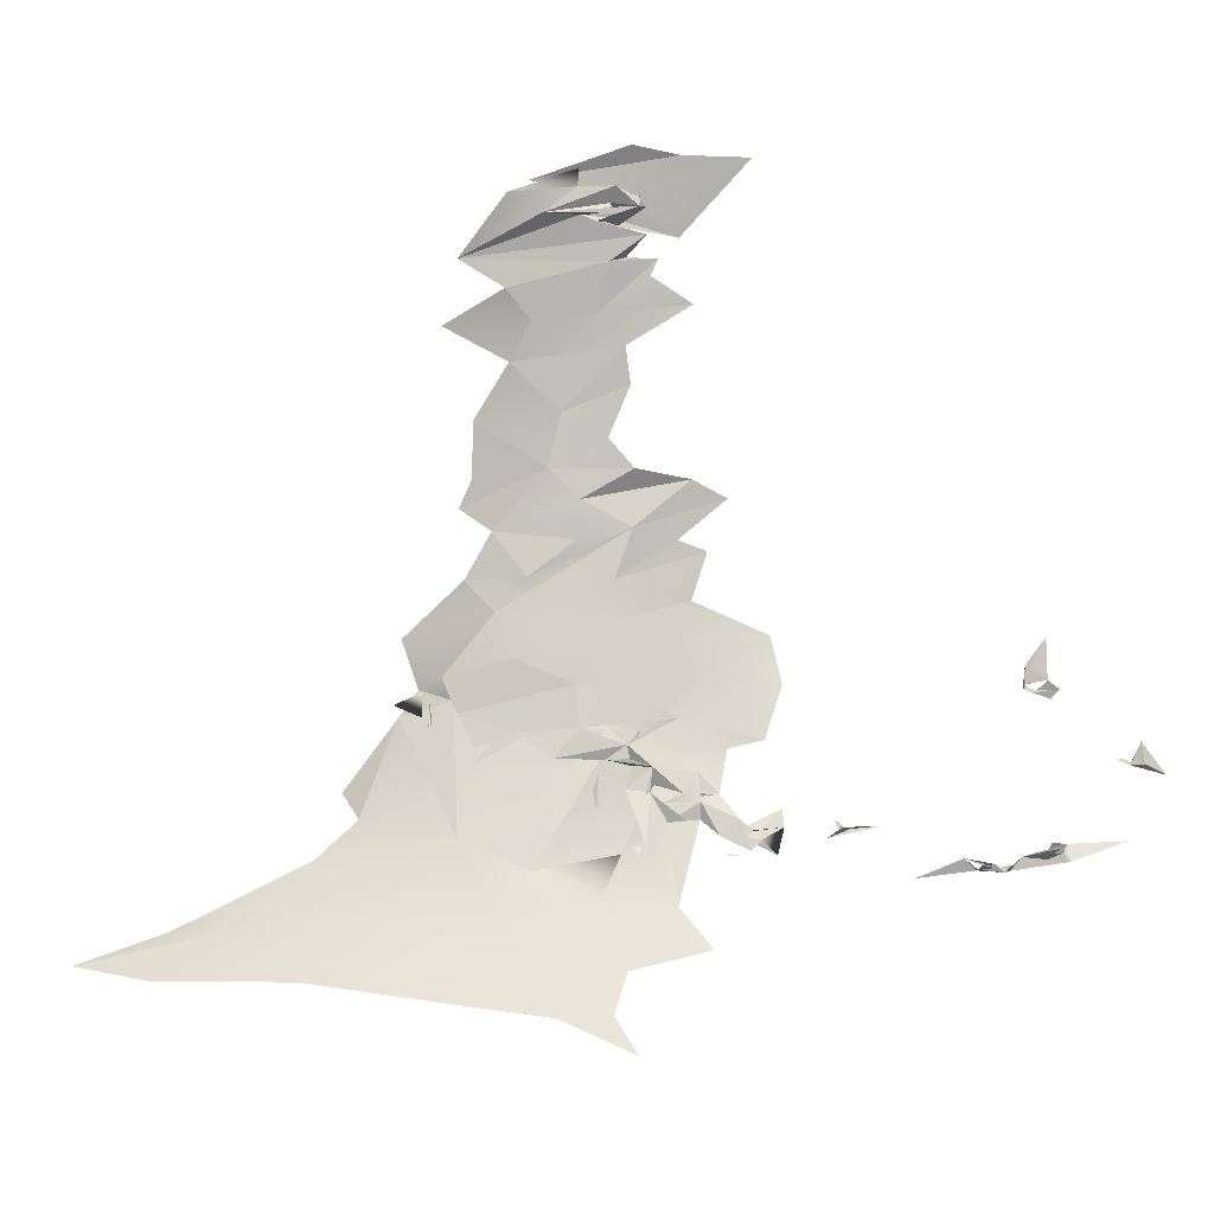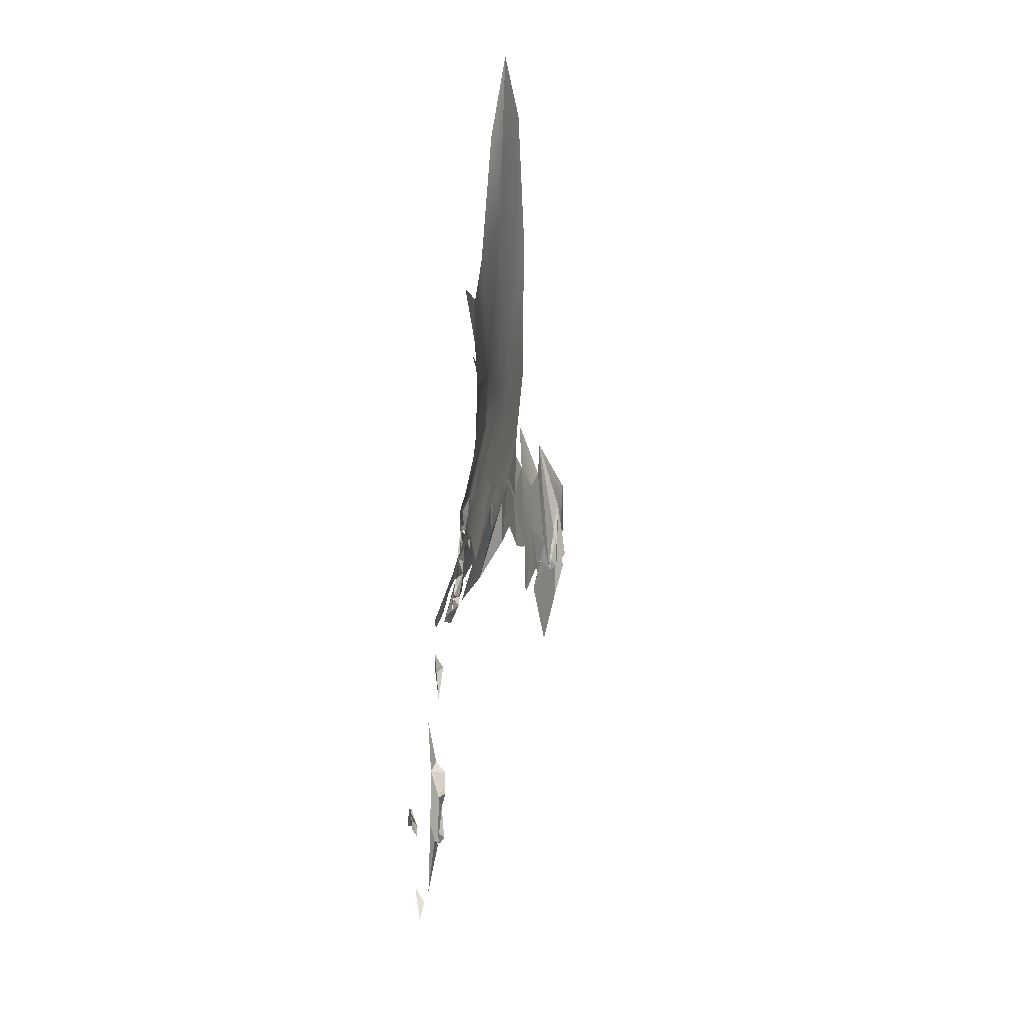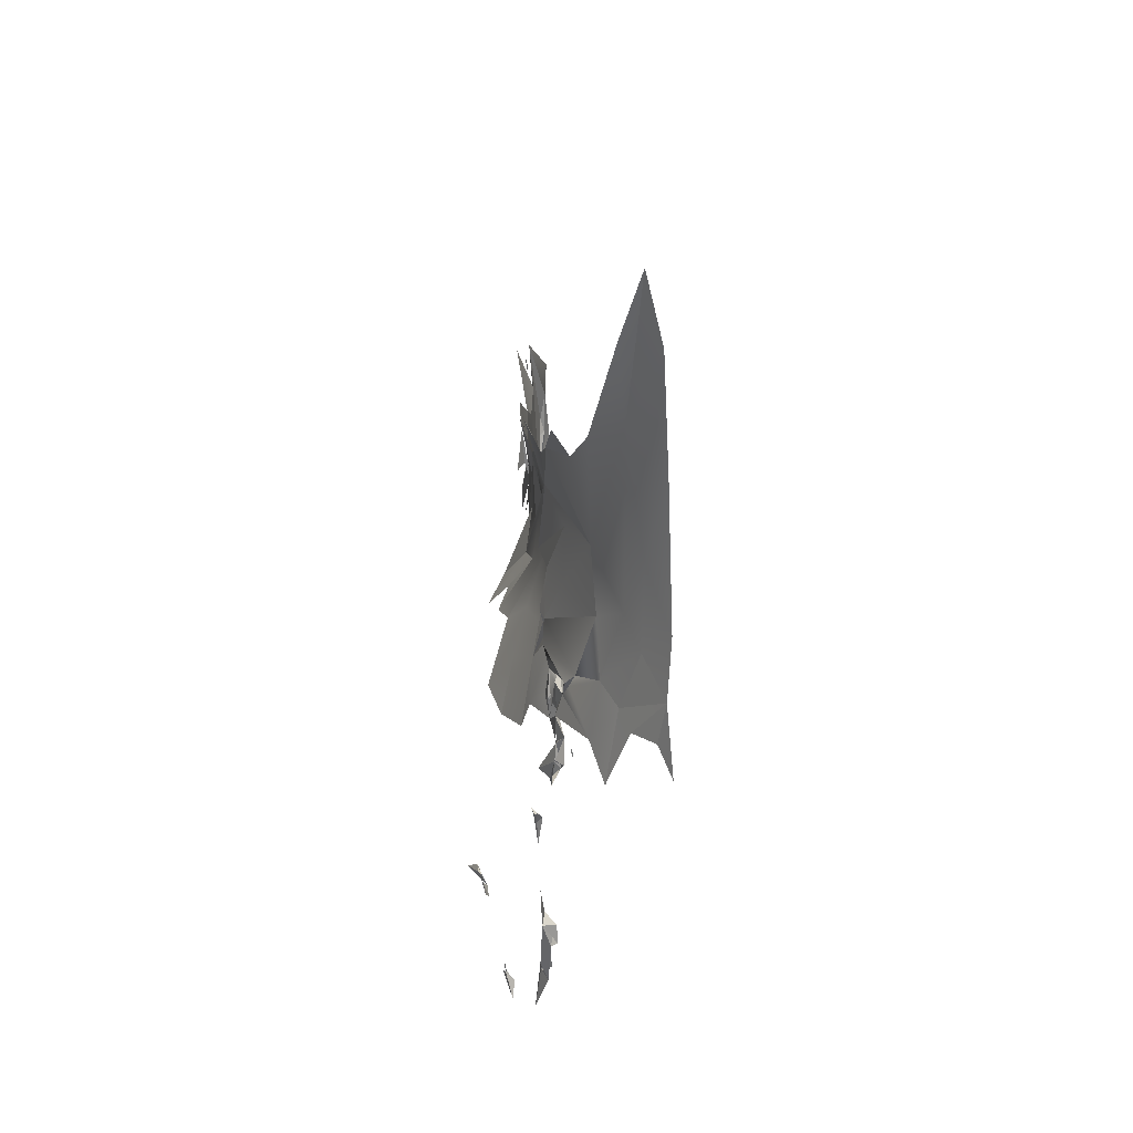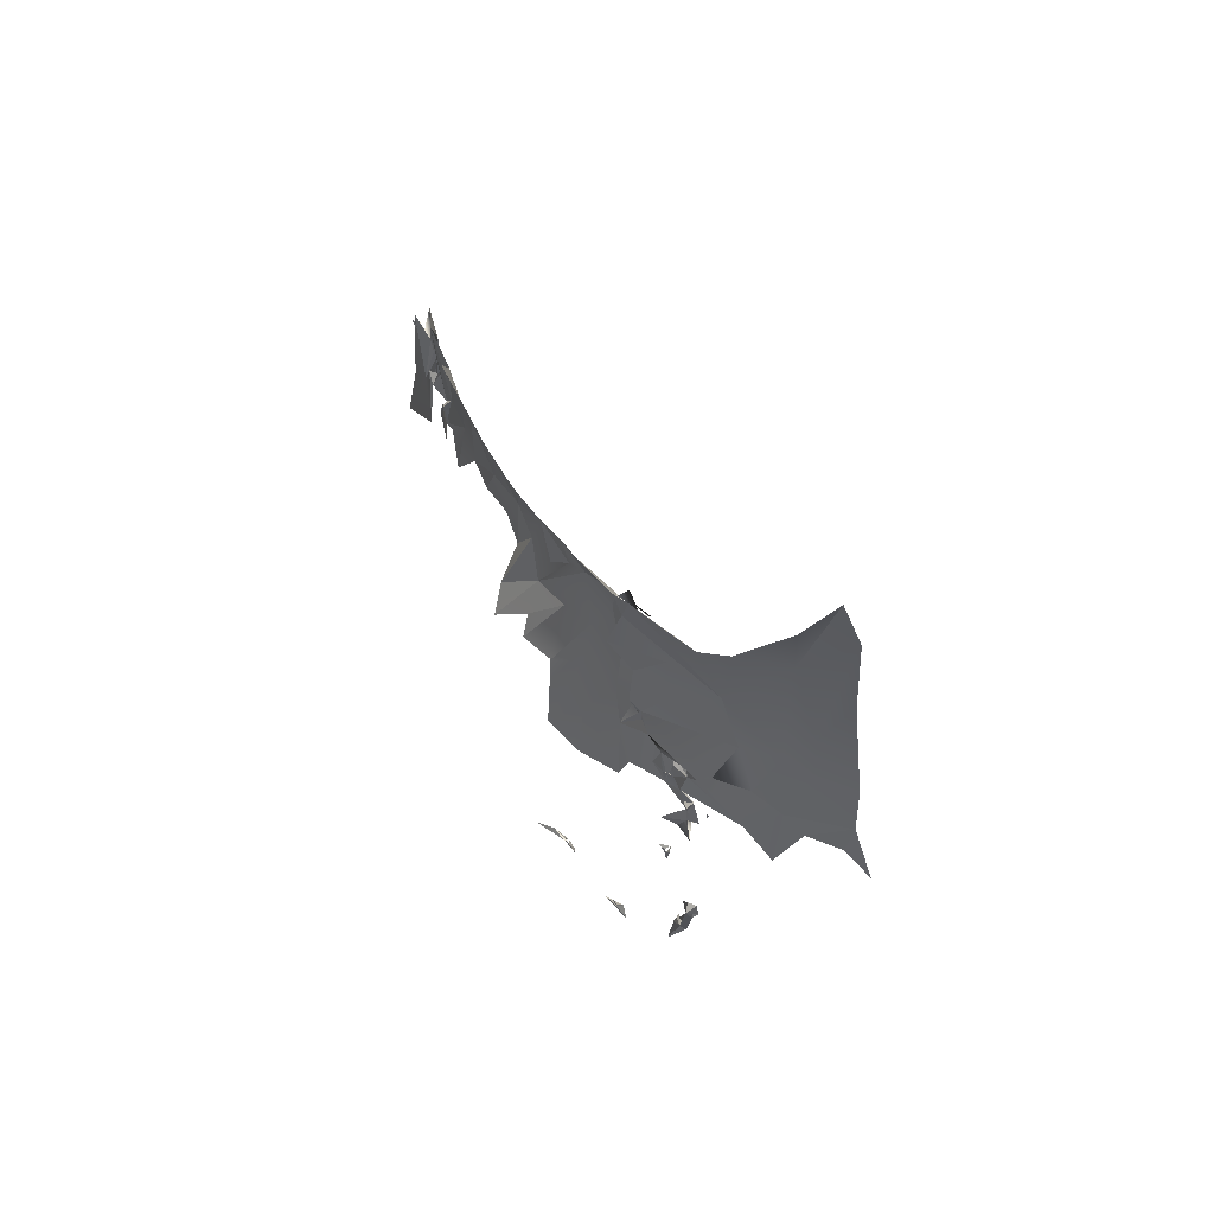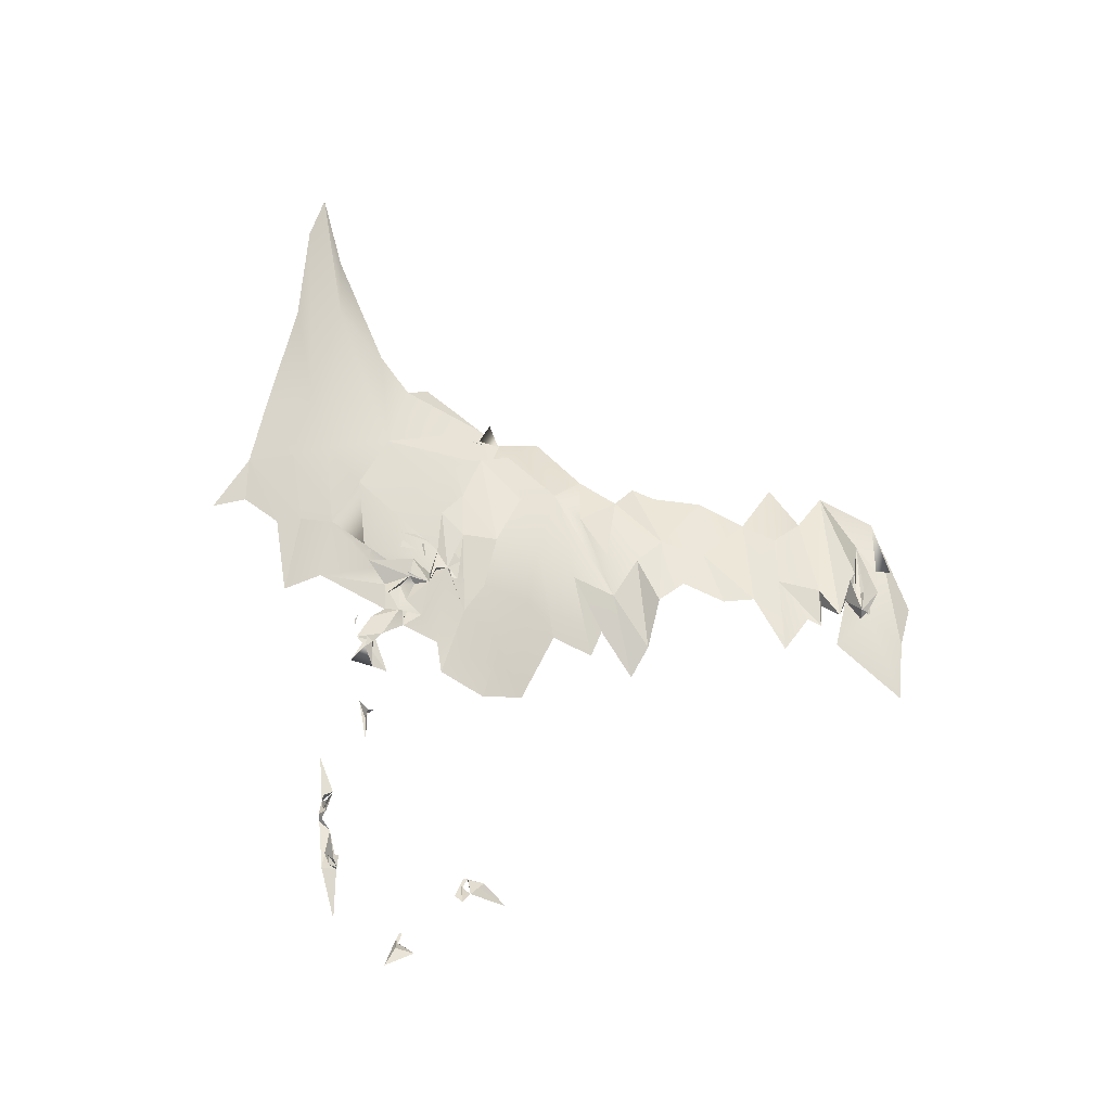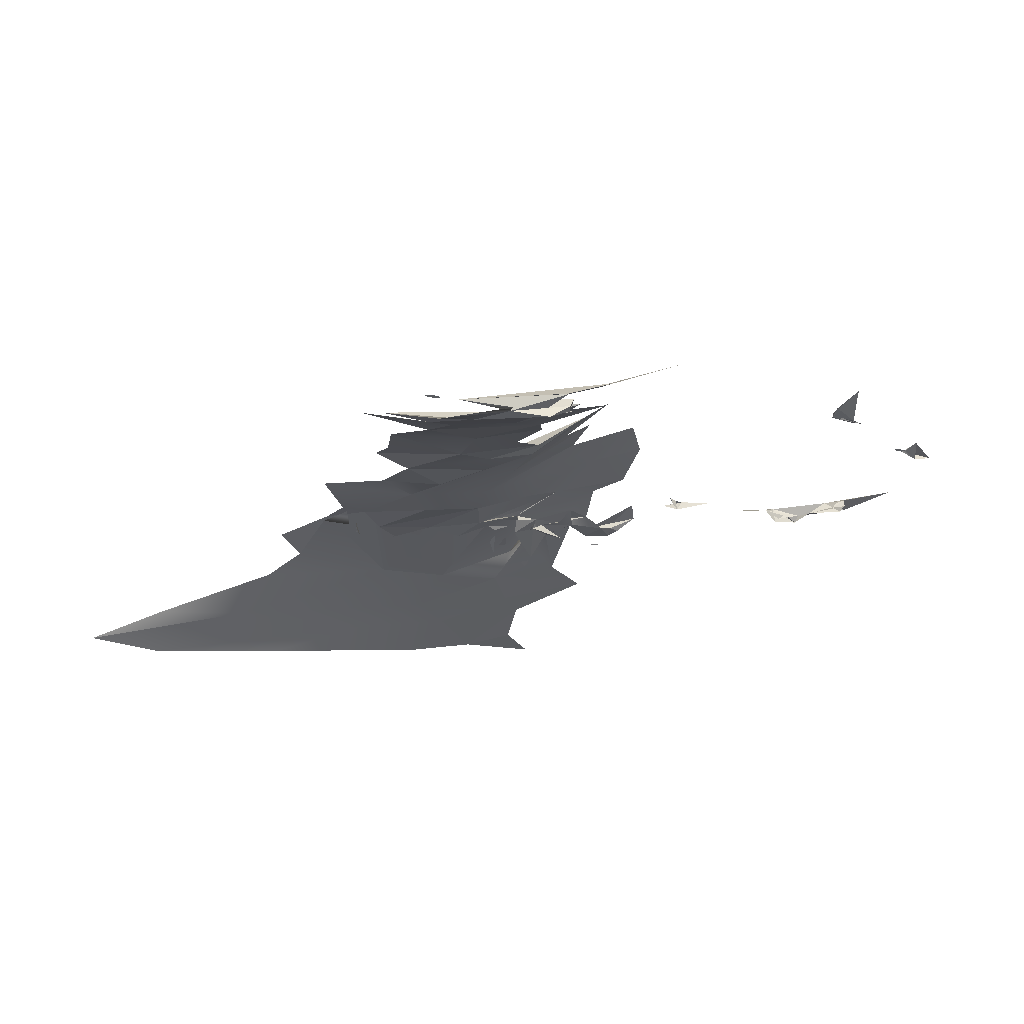
<metadata>
{"format":"obj","ext":"obj","renderer":"f3d","projection":"perspective","resolution":1024,"background":"white","views":[{"elev":-22.3,"azim":97.7,"up":"+Y"},{"elev":-5.4,"azim":-8.2,"up":"+Z"},{"elev":30.5,"azim":-23.2,"up":"+Z"},{"elev":64.5,"azim":-50.0,"up":"+Z"},{"elev":-35.5,"azim":64.2,"up":"+Z"},{"elev":57.3,"azim":86.0,"up":"+Y"}]}
</metadata>
<code>
o foo.009_foo.011
v 50.48 24.55 -607.7
v 50.5 28.84 -605.1
v 50.26 42.55 -594.9
v 50.99 16.64 -602.7
v 51.29 25.73 -605.2
v 50.03 26.12 -603.6
v 50.15 26.46 -603.9
v 50.15 26.21 -603.3
v 50.15 26.63 -602.4
v 50.15 26.88 -603
v 50.15 26.95 -602.3
v 50.28 34.66 -595
v 51.02 14.67 -593
v 51.27 36.67 -594.7
v 50.58 39.01 -592.2
v 52.06 14.08 -596
v 51.79 16.32 -595.6
v 52.65 16.09 -595.7
v 51.91 15.2 -595.3
v 53.12 15.38 -595
v 50.15 35.87 -593.4
v 49.94 36.74 -591.9
v 51.07 35.5 -596.1
v 52.16 16.13 -594.3
v 52.7 14.69 -590.4
v 52.84 16.13 -594
v 50.15 35.62 -592.8
v 50.15 36.04 -591.9
v 50.15 36.29 -592.5
v 50.35 36.66 -592.1
v 52.12 13.26 -589
v 53 12.83 -588.4
v 51 13.79 -585.2
v 52.69 13.98 -587.4
v 51.91 15.04 -583.9
v 53.05 13.28 -585.4
v 52.84 13.87 -585.9
v 50.53 13.27 -578.1
v 52.65 19.14 -574.8
v 51.97 18.1 -568.2
v 52.16 19.07 -570.9
v 53.29 18.92 -570.1
v 52.16 18.82 -570.3
v 52.16 19.24 -569.4
v 52.16 19.49 -570
v 52.16 20.39 -569.1
v 54.08 36.65 -563.6
v 80.39 92.88 -563.4
v 53.37 15.86 -562.6
v 54.46 42.8 -562.3
v 53.69 21.4 -563.2
v 54.47 29.66 -561.4
v 60.69 58.14 -558.1
v 56.04 22.69 -556.1
v 55.38 17.21 -560.9
v 54.43 18.88 -563.5
v 59 45.92 -553.4
v 55.3 15.87 -559.6
v 54.48 17.36 -559.3
v 54.6 17.59 -559.8
v 55.37 28.47 -557.1
v 56.9 38.18 -554.8
v 55.05 18.08 -557
v 55.48 18.31 -559.9
v 56.2 19.51 -558.5
v 55.73 19.59 -558
v 63.92 59.45 -554.2
v 77.13 84.66 -554.4
v 56.25 4.055 -555.3
v 56.09 17.61 -556.1
v 59.83 51.82 -555.5
v 82.41 92.65 -555.2
v 56.17 9.373 -551.2
v 56.43 25.34 -553.8
v 57.28 31.86 -551.6
v 56.2 15.13 -558.5
v 56.2 15.5 -556.5
v 56.32 15.07 -557.4
v 74.51 77.12 -555.7
v 55.62 19.83 -553.8
v 80.67 88.58 -550.2
v 56.64 21.69 -554
v 60.1 41.07 -549
v 61.88 52.6 -552.2
v 73.76 72.65 -547.5
v 76.87 80 -551
v 84.12 93.5 -549.7
v 56.52 24.01 -548.6
v 55.88 23.06 -552.7
v 56.76 22.73 -552
v 71.67 68.58 -547.9
v 73.67 78.02 -547.3
v 56.54 19.32 -550.1
v 56.4 21.77 -549.5
v 57.92 25.78 -548.6
v 58.76 28.32 -545.7
v 59.24 34.21 -547.5
v 60.04 -8.793 -547.1
v 63.62 47.2 -544.9
v 64.98 53.19 -547.3
v 67.85 59.49 -547.9
v 57.32 19.26 -552.3
v 58.52 4.937 -543.9
v 80.38 87.17 -550.9
v 79.18 85.58 -547.3
v 81.78 86.6 -550.2
v 57.93 9.927 -542.5
v 56.71 17.55 -547.7
v 57.56 22.76 -548.2
v 58.63 1.283 -545.7
v 58.24 15.92 -547.8
v 59.88 -4.121 -544.3
v 58.26 22.98 -545.4
v 67.34 56.11 -541.3
v 69.51 62.87 -544.9
v 75.66 76.09 -544.4
v 75.7 79.85 -547.1
v 77.25 82.45 -548.1
v 75.75 80.83 -546.1
v 77.5 81.85 -551.9
v 78.59 81.33 -546.3
v 79.91 83.81 -550.9
v 79.9 86.76 -545.6
v 81.71 87.59 -550.3
v 83.67 88.43 -547.7
v 56.59 18.87 -547.7
v 55.98 17.37 -547
v 56.6 26.38 -546
v 57.63 20.79 -547.2
v 58.67 15.8 -547.5
v 58.99 14.61 -546.9
v 58.99 15.97 -546.3
v 62.9 41.37 -541.3
v 80.76 85.92 -546.3
v 80.09 86.54 -546.3
v 81.4 85.21 -545.1
v 81.58 85.94 -547.8
v 82.02 87.12 -546.9
v 81.3 86.92 -546.9
v 82.97 89.07 -543.1
v 82.07 86.45 -538.9
v 82.17 90.85 -537.2
v 56.85 15.65 -544.9
v 58.35 26.73 -543.1
v 57.67 26.92 -545.8
v 58.4 26.66 -546
v 57.78 28.01 -545.3
v 57.68 28.57 -543.3
v 58.72 30.06 -547.2
v 70.72 65.94 -539.5
v 75.18 79.62 -540.9
v 81.19 86.34 -543.2
v 60.61 29.97 -540.2
v 65.99 51.58 -540.7
v 58.36 24.19 -542.5
v 58.22 24.98 -544.9
v 57.97 24.66 -541.8
v 58.71 20.66 -544.2
v 58.96 23.02 -544
v 58.88 20.84 -543
v 57.96 30.9 -543.2
v 59.68 20.12 -542.3
v 59.62 24.85 -542.5
v 59.35 22.69 -541.7
v 60.94 -4.461 -538
v 61.45 35.12 -540.1
v 65.22 47.48 -534.8
v 58.94 13.41 -534.6
v 59.35 31.41 -536.8
v 60.39 26.41 -537.2
v 58.7 27.73 -541
v 64.06 43.64 -530.8
v 68.76 59.73 -537.6
v 83.32 88.82 -534.9
v 83.81 91 -543.4
v 77.18 79.49 -533.7
v 78.08 83.32 -528
v 58.95 24.86 -535.8
v 60.39 2.268 -534.2
v 63.24 38.24 -532.6
v 66.1 53.14 -530.6
v 73.02 71.84 -533.6
v 75.36 75.96 -536.5
v 60.17 7.382 -531
v 60.69 29.64 -533
v 62.03 -3.202 -529
v 69.47 66.25 -528.8
v 61.66 32.11 -525.9
v 79.71 87.96 -535
v 79.71 88.02 -534.3
v 79.71 88.28 -534.9
v 79.71 88.44 -533.4
v 79.71 88.7 -534
v 79.71 88.76 -533.3
v 59.77 17.32 -526
v 59.82 26.32 -527.7
v 60.28 36.82 -536.7
v 64.27 47.86 -527
v 73.44 76.98 -525.4
v 60.26 34.25 -525.3
v 65.6 56.5 -526.5
v 66.99 59.62 -528.2
v 60.84 28.09 -528.1
v 61.34 3.946 -521.9
v 61.92 36.62 -524.1
v 61.82 30.79 -523.1
v 61.72 33.75 -522.8
v 61.33 30.68 -522.6
v 60.35 35.74 -521.1
v 60.51 42.27 -518.9
v 59.71 32.65 -518.7
v 60.9 32.01 -521.8
v 61.1 33.67 -518.3
v 60.77 35.33 -521.6
v 62.67 0.2599 -508.6
v 58.24 20.72 -513.9
v 57.17 24.46 -511.6
v 60.29 8.053 -504
v 58.59 15.88 -508.9
v 62.05 1.192 -491
v 58.97 7.777 -492.2
v 60.47 3.678 -481.2
f 2 1 6
f 2 6 7
f 1 5 6
f 5 2 7
f 6 8 7
f 7 8 9
f 7 9 10
f 10 9 11
f 6 5 8
f 5 7 8
f 8 7 10
f 8 10 9
f 16 4 17
f 4 13 17
f 16 17 19
f 18 19 17
f 13 20 18
f 14 12 21
f 14 22 3
f 23 14 21
f 16 19 13
f 17 13 24
f 18 25 19
f 19 25 13
f 13 25 20
f 13 18 26
f 13 26 24
f 18 17 26
f 26 17 24
f 12 27 21
f 21 27 28
f 21 28 29
f 29 28 22
f 29 22 30
f 14 30 22
f 22 15 3
f 12 23 27
f 23 21 27
f 27 21 29
f 27 29 28
f 28 29 30
f 14 15 30
f 31 16 13
f 25 16 31
f 28 15 22
f 28 30 15
f 32 25 31
f 13 33 31
f 32 31 34
f 36 32 33
f 32 34 33
f 33 34 37
f 33 37 31
f 31 37 35
f 31 35 34
f 35 36 33
f 33 38 35
f 39 40 41
f 42 39 41
f 40 43 41
f 41 43 44
f 41 44 45
f 45 44 46
f 42 43 40
f 42 41 43
f 43 41 45
f 43 45 44
f 44 45 42
f 45 46 42
f 49 55 56
f 49 60 59
f 49 56 60
f 60 56 51
f 50 47 62
f 55 63 56
f 56 63 64
f 59 60 58
f 60 51 63
f 63 51 59
f 47 52 62
f 55 70 60
f 60 70 58
f 55 60 63
f 64 63 70
f 64 70 55
f 55 58 64
f 64 58 65
f 54 74 61
f 52 61 75
f 58 70 65
f 52 75 62
f 76 78 77
f 66 63 54
f 66 65 80
f 65 54 80
f 48 81 72
f 63 80 54
f 66 70 63
f 70 66 80
f 65 70 82
f 65 82 54
f 50 83 57
f 48 68 81
f 54 88 74
f 54 82 89
f 82 74 89
f 74 88 89
f 70 80 82
f 82 90 74
f 80 73 93
f 54 89 90
f 54 90 94
f 90 89 88
f 88 54 94
f 80 93 82
f 82 94 90
f 90 95 74
f 74 96 61
f 62 75 97
f 62 83 50
f 71 57 99
f 67 53 100
f 93 102 94
f 93 94 82
f 69 103 73
f 61 96 75
f 71 99 84
f 53 84 100
f 104 105 106
f 73 107 108
f 73 108 93
f 94 109 88
f 102 109 94
f 95 90 88
f 74 95 96
f 111 109 93
f 102 93 109
f 111 113 109
f 100 114 67
f 86 79 116
f 121 122 118
f 81 68 123
f 106 124 104
f 124 106 125
f 126 127 128
f 126 128 88
f 108 127 93
f 93 127 126
f 108 107 129
f 108 129 126
f 93 126 129
f 69 110 103
f 109 95 129
f 129 95 88
f 109 113 95
f 57 83 133
f 101 67 114
f 85 116 79
f 86 116 120
f 120 121 118
f 68 105 123
f 105 134 123
f 105 104 135
f 135 104 123
f 105 122 136
f 134 105 137
f 137 105 135
f 137 135 124
f 104 124 123
f 105 136 106
f 106 136 137
f 137 136 134
f 124 138 139
f 106 139 138
f 138 124 140
f 106 138 125
f 125 138 141
f 81 142 72
f 72 142 87
f 127 143 128
f 127 108 143
f 108 126 143
f 126 88 143
f 107 143 129
f 129 143 109
f 109 143 88
f 88 128 113
f 95 128 144
f 144 128 145
f 73 103 107
f 93 129 111
f 111 129 113
f 129 88 113
f 95 113 128
f 95 144 146
f 95 146 145
f 95 145 96
f 96 145 128
f 96 128 146
f 146 128 147
f 146 147 145
f 75 148 147
f 75 147 128
f 75 128 149
f 131 130 132
f 75 96 148
f 62 97 83
f 83 97 133
f 57 133 99
f 99 100 84
f 115 150 91
f 151 92 117
f 120 116 121
f 122 152 136
f 135 134 124
f 124 134 152
f 124 152 123
f 139 81 152
f 134 136 152
f 137 124 139
f 81 140 142
f 106 137 141
f 106 141 139
f 139 141 81
f 81 141 138
f 138 140 81
f 125 140 124
f 128 143 148
f 145 147 144
f 144 147 148
f 149 128 148
f 146 144 96
f 96 149 148
f 75 149 153
f 75 153 97
f 114 100 154
f 92 151 119
f 123 134 135
f 81 123 152
f 137 139 152
f 137 152 141
f 125 141 140
f 155 156 157
f 148 161 144
f 158 160 159
f 162 163 164
f 149 96 161
f 98 165 112
f 97 166 133
f 100 167 154
f 91 150 85
f 117 86 151
f 86 119 151
f 107 168 143
f 148 169 161
f 170 144 171
f 171 144 161
f 144 170 96
f 96 153 171
f 96 171 161
f 96 170 153
f 161 153 149
f 97 153 166
f 99 172 100
f 101 114 173
f 101 173 115
f 140 174 175
f 143 168 148
f 153 161 169
f 112 165 110
f 110 165 103
f 100 172 167
f 116 176 121
f 122 177 152
f 152 177 141
f 140 141 174
f 148 168 178
f 107 103 179
f 148 178 169
f 170 171 169
f 171 153 169
f 166 180 133
f 99 133 172
f 154 181 114
f 150 182 85
f 85 182 116
f 116 183 176
f 121 176 177
f 140 175 142
f 107 179 184
f 103 165 179
f 180 172 133
f 114 181 173
f 173 150 115
f 116 182 183
f 121 177 122
f 170 169 185
f 165 186 179
f 170 185 153
f 154 167 181
f 150 187 182
f 107 184 168
f 153 185 166
f 166 185 188
f 189 190 191
f 191 190 192
f 191 192 193
f 190 191 193
f 190 193 192
f 192 193 194
f 168 195 178
f 178 195 196
f 169 196 197
f 169 197 185
f 166 188 180
f 167 198 181
f 183 182 199
f 178 196 169
f 168 184 195
f 197 196 200
f 181 201 173
f 173 201 202
f 173 202 187
f 173 187 150
f 183 199 176
f 203 185 197
f 185 203 188
f 141 177 174
f 186 204 179
f 179 204 184
f 180 188 205
f 167 172 198
f 197 200 203
f 180 205 172
f 188 203 200
f 206 207 208
f 188 200 205
f 205 200 209
f 205 210 172
f 198 172 210
f 196 195 200
f 200 211 209
f 205 209 210
f 212 213 214
f 186 215 204
f 195 216 211
f 195 211 200
f 216 217 211
f 184 204 218
f 195 218 219
f 195 219 216
f 184 218 195
f 204 215 220
f 218 221 219
f 204 220 218
f 220 222 218
f 218 222 221

</code>
